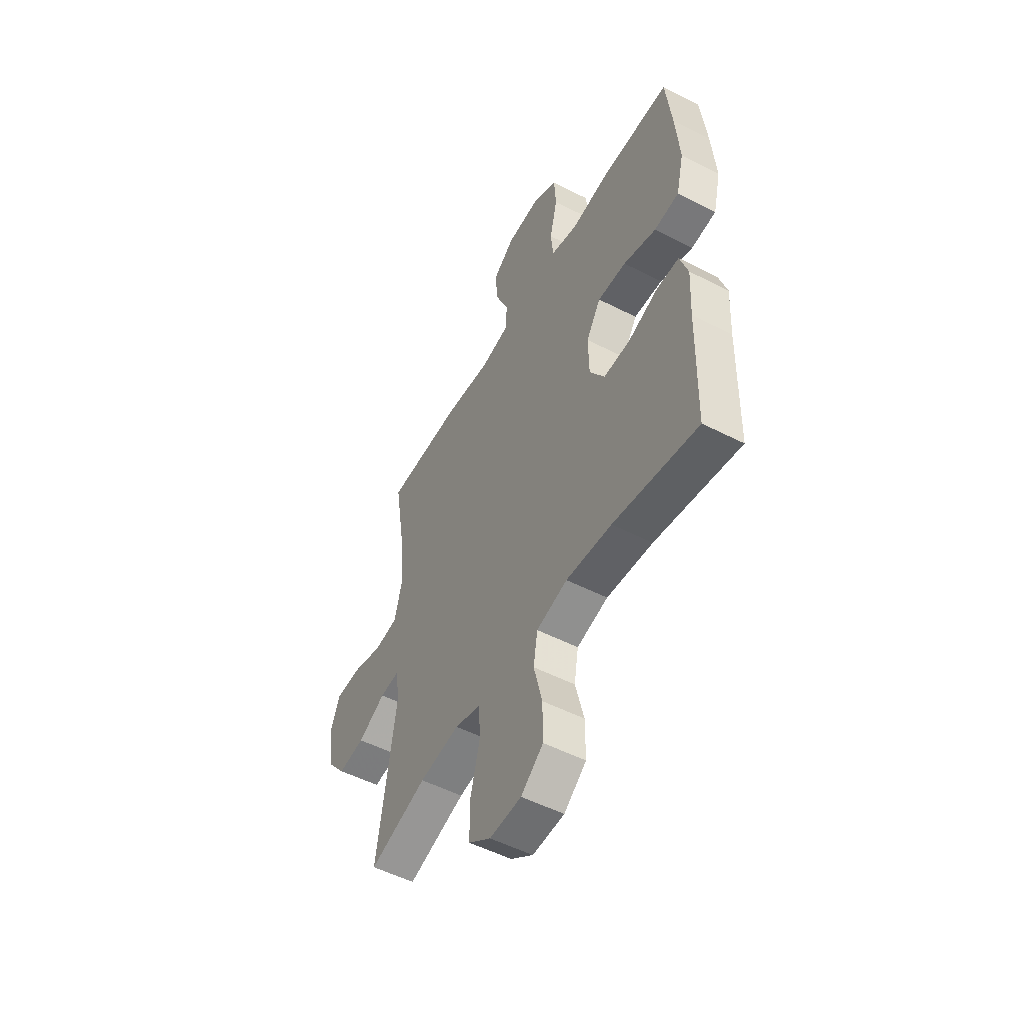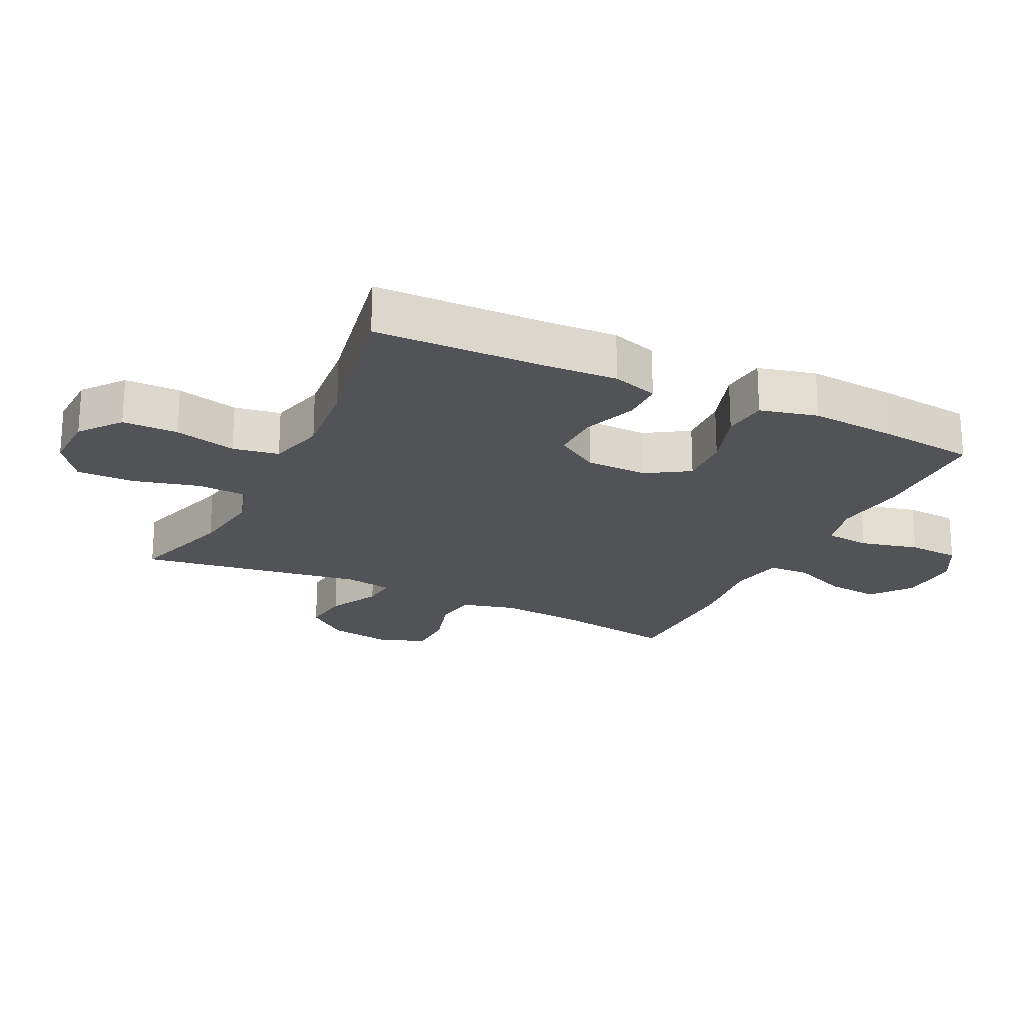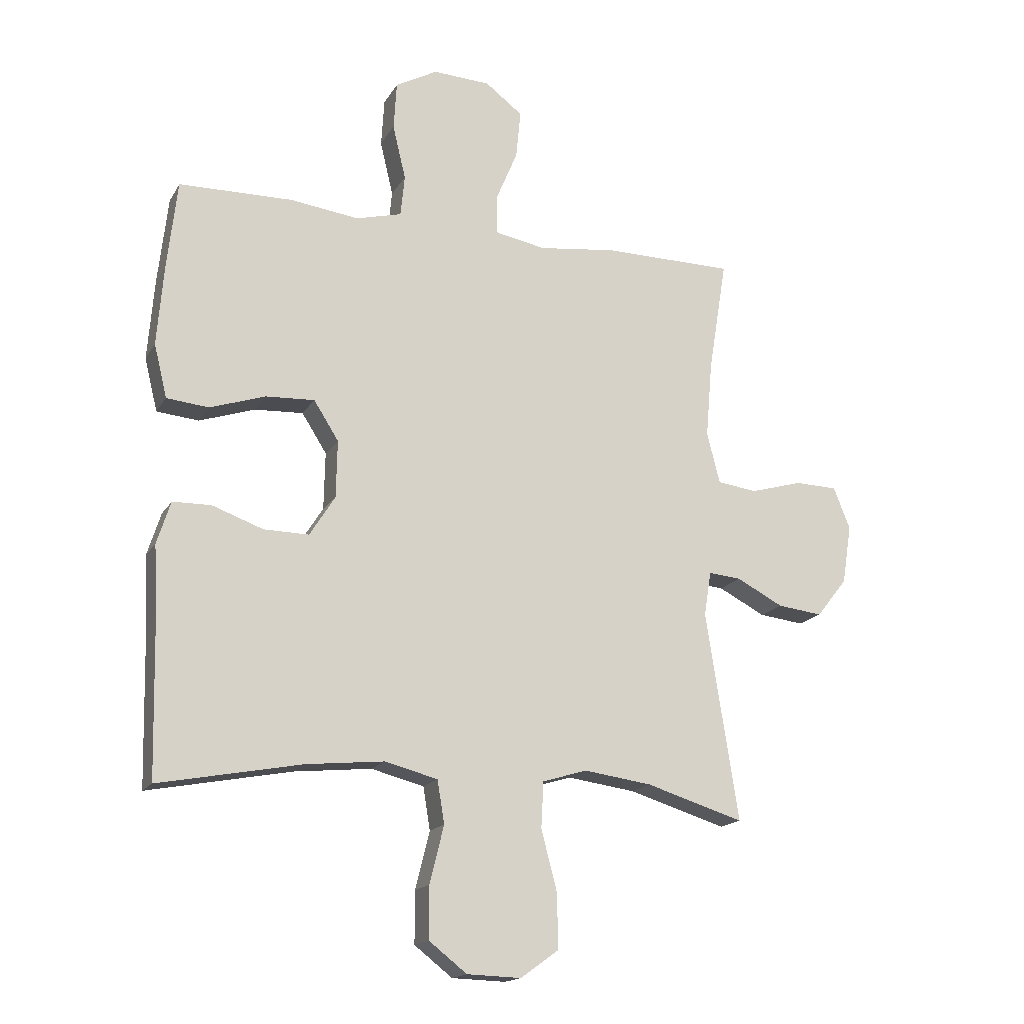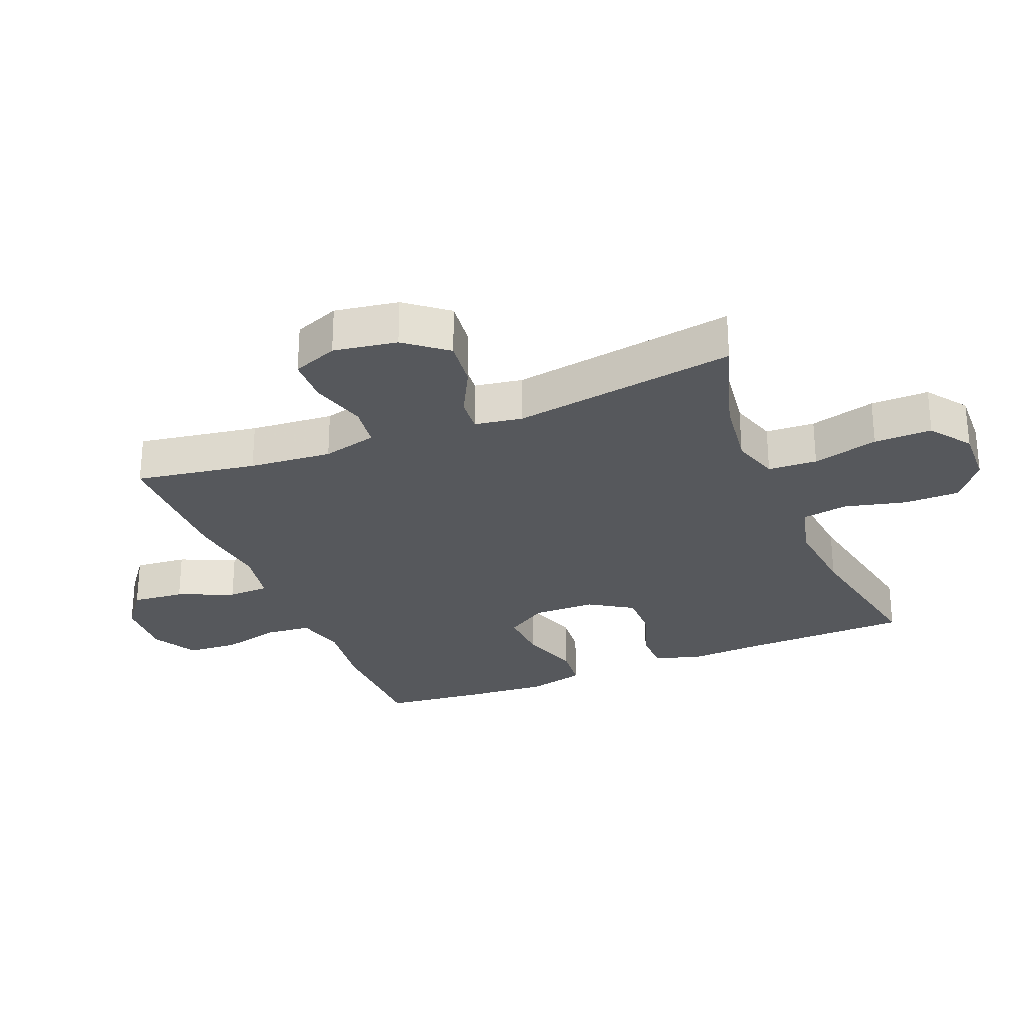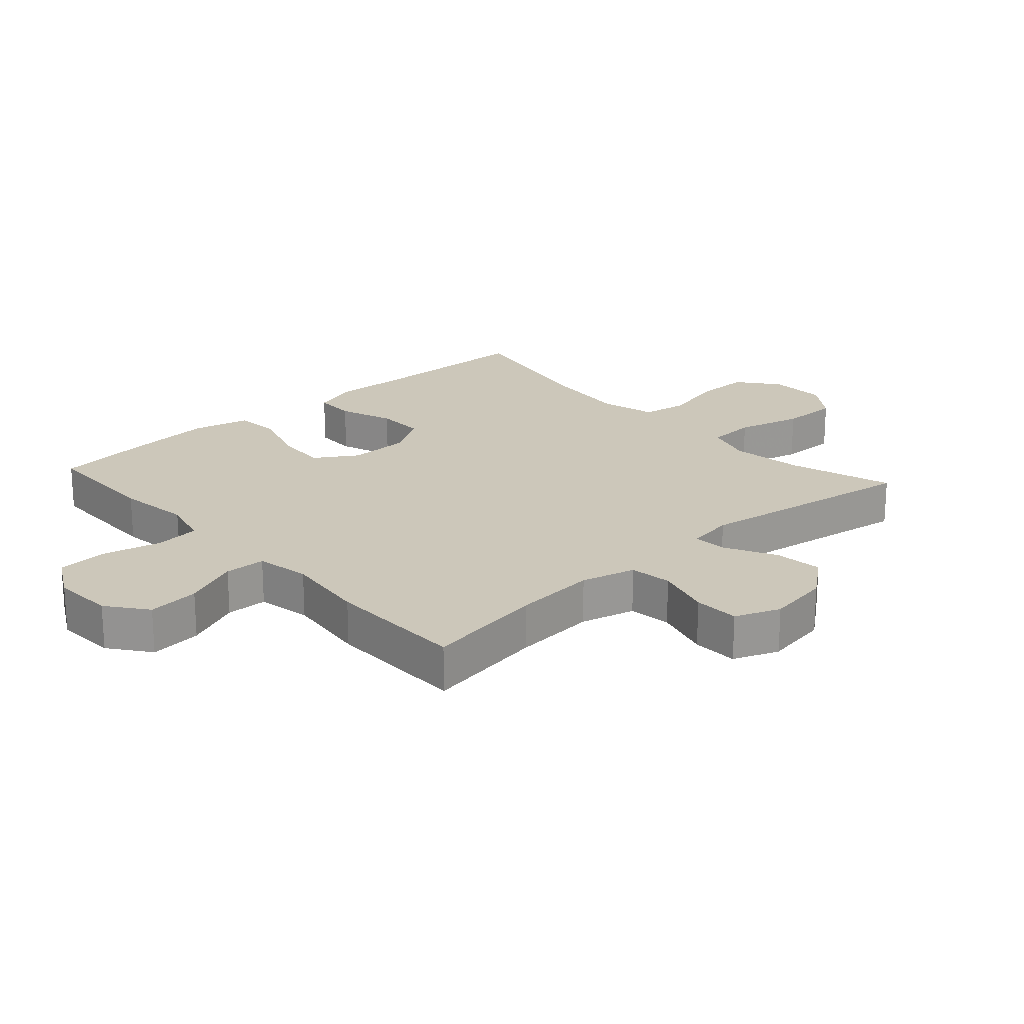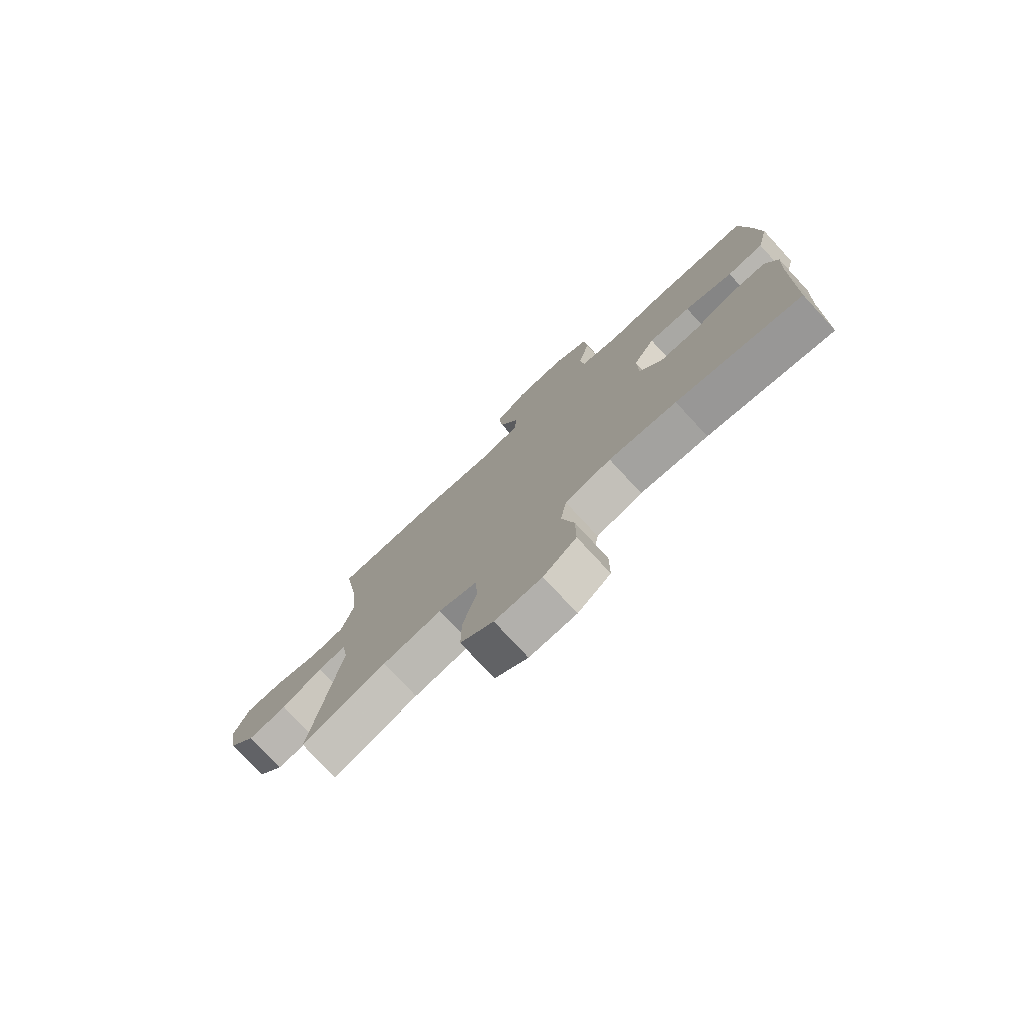
<metadata>
{"format":"obj","ext":"obj","renderer":"f3d","projection":"perspective","resolution":1024,"background":"white","views":[{"elev":-52.4,"azim":-118.9,"up":"+Z"},{"elev":-21.7,"azim":-115.8,"up":"+Y"},{"elev":-16.7,"azim":-21.1,"up":"+Z"},{"elev":-27.9,"azim":112.2,"up":"+Y"},{"elev":21.4,"azim":47.9,"up":"+Y"},{"elev":-77.2,"azim":-137.2,"up":"+Z"}]}
</metadata>
<code>
v 0.5 0.07 0.5
v 0.469 0.07 0.31
v 0.458 0.07 0.18
v 0.48 0.07 0.094
v 0.547 0.07 0.085
v 0.635 0.07 0.11
v 0.707 0.07 0.108
v 0.735 0.07 0.037
v 0.719 0.07 -0.063
v 0.667 0.07 -0.128
v 0.591 0.07 -0.119
v 0.512 0.07 -0.078
v 0.457 0.07 -0.073
v 0.445 0.07 -0.148
v 0.5 0.07 -0.5
v 0.335 0.07 -0.449
v 0.22 0.07 -0.433
v 0.145 0.07 -0.456
v 0.141 0.07 -0.533
v 0.168 0.07 -0.636
v 0.169 0.07 -0.727
v 0.105 0.07 -0.773
v 0.014 0.07 -0.77
v -0.05 0.07 -0.72
v -0.05 0.07 -0.633
v -0.026 0.07 -0.536
v -0.038 0.07 -0.464
v -0.127 0.07 -0.441
v -0.258 0.07 -0.454
v -0.5 0.07 -0.5
v -0.506 0.07 -0.233
v -0.512 0.07 -0.12
v -0.489 0.07 -0.048
v -0.424 0.07 -0.047
v -0.338 0.07 -0.078
v -0.262 0.07 -0.079
v -0.219 0.07 -0.011
v -0.217 0.07 0.086
v -0.259 0.07 0.152
v -0.341 0.07 0.148
v -0.435 0.07 0.117
v -0.506 0.07 0.124
v -0.528 0.07 0.214
v -0.517 0.07 0.35
v -0.5 0.07 0.5
v -0.308 0.07 0.503
v -0.192 0.07 0.488
v -0.115 0.07 0.508
v -0.108 0.07 0.578
v -0.13 0.07 0.67
v -0.125 0.07 0.751
v -0.054 0.07 0.79
v 0.043 0.07 0.785
v 0.106 0.07 0.737
v 0.098 0.07 0.655
v 0.061 0.07 0.567
v 0.063 0.07 0.502
v 0.148 0.07 0.486
v 0.279 0.07 0.502
v 0.5 0 0.5
v 0.469 0 0.31
v 0.458 0 0.18
v 0.48 0 0.094
v 0.547 0 0.085
v 0.635 0 0.11
v 0.707 0 0.108
v 0.735 0 0.037
v 0.719 0 -0.063
v 0.667 0 -0.128
v 0.591 0 -0.119
v 0.512 0 -0.078
v 0.457 0 -0.073
v 0.445 0 -0.148
v 0.5 0 -0.5
v 0.335 0 -0.449
v 0.22 0 -0.433
v 0.145 0 -0.456
v 0.141 0 -0.533
v 0.168 0 -0.636
v 0.169 0 -0.727
v 0.105 0 -0.773
v 0.014 0 -0.77
v -0.05 0 -0.72
v -0.05 0 -0.633
v -0.026 0 -0.536
v -0.038 0 -0.464
v -0.127 0 -0.441
v -0.258 0 -0.454
v -0.5 0 -0.5
v -0.506 0 -0.233
v -0.512 0 -0.12
v -0.489 0 -0.048
v -0.424 0 -0.047
v -0.338 0 -0.078
v -0.262 0 -0.079
v -0.219 0 -0.011
v -0.217 0 0.086
v -0.259 0 0.152
v -0.341 0 0.148
v -0.435 0 0.117
v -0.506 0 0.124
v -0.528 0 0.214
v -0.517 0 0.35
v -0.5 0 0.5
v -0.308 0 0.503
v -0.192 0 0.488
v -0.115 0 0.508
v -0.108 0 0.578
v -0.13 0 0.67
v -0.125 0 0.751
v -0.054 0 0.79
v 0.043 0 0.785
v 0.106 0 0.737
v 0.098 0 0.655
v 0.061 0 0.567
v 0.063 0 0.502
v 0.148 0 0.486
v 0.279 0 0.502
f 58 59 1 2
f 57 58 2 3
f 53 54 55 56
f 53 56 57
f 52 53 57
f 49 50 51 52
f 48 49 52 57
f 47 48 57 3
f 40 41 42 43
f 39 40 43 44
f 32 33 34 35
f 31 32 35 36
f 29 30 31 36
f 28 29 36 37
f 23 24 25 26
f 23 26 27
f 22 23 27
f 19 20 21 22
f 18 19 22 27
f 17 18 27 28
f 14 15 16
f 13 14 16 17
f 9 10 11 12
f 9 12 13
f 8 9 13
f 5 6 7 8
f 4 5 8 13
f 39 44 45 46
f 38 39 46 47
f 28 37 38 47
f 13 17 28 47
f 3 4 13 47
f 61 60 118 117
f 62 61 117 116
f 115 114 113 112
f 116 115 112
f 116 112 111
f 111 110 109 108
f 116 111 108 107
f 62 116 107 106
f 102 101 100 99
f 103 102 99 98
f 94 93 92 91
f 95 94 91 90
f 95 90 89 88
f 96 95 88 87
f 85 84 83 82
f 86 85 82
f 86 82 81
f 81 80 79 78
f 86 81 78 77
f 87 86 77 76
f 75 74 73
f 76 75 73 72
f 71 70 69 68
f 72 71 68
f 72 68 67
f 67 66 65 64
f 72 67 64 63
f 105 104 103 98
f 106 105 98 97
f 106 97 96 87
f 106 87 76 72
f 106 72 63 62
f 1 60 61 2
f 2 61 62 3
f 3 62 63 4
f 4 63 64 5
f 5 64 65 6
f 6 65 66 7
f 7 66 67 8
f 8 67 68 9
f 9 68 69 10
f 10 69 70 11
f 11 70 71 12
f 12 71 72 13
f 13 72 73 14
f 14 73 74 15
f 15 74 75 16
f 16 75 76 17
f 17 76 77 18
f 18 77 78 19
f 19 78 79 20
f 20 79 80 21
f 21 80 81 22
f 22 81 82 23
f 23 82 83 24
f 24 83 84 25
f 25 84 85 26
f 26 85 86 27
f 27 86 87 28
f 28 87 88 29
f 29 88 89 30
f 30 89 90 31
f 31 90 91 32
f 32 91 92 33
f 33 92 93 34
f 34 93 94 35
f 35 94 95 36
f 36 95 96 37
f 37 96 97 38
f 38 97 98 39
f 39 98 99 40
f 40 99 100 41
f 41 100 101 42
f 42 101 102 43
f 43 102 103 44
f 44 103 104 45
f 45 104 105 46
f 46 105 106 47
f 47 106 107 48
f 48 107 108 49
f 49 108 109 50
f 50 109 110 51
f 51 110 111 52
f 52 111 112 53
f 53 112 113 54
f 54 113 114 55
f 55 114 115 56
f 56 115 116 57
f 57 116 117 58
f 58 117 118 59
f 59 118 60 1

</code>
